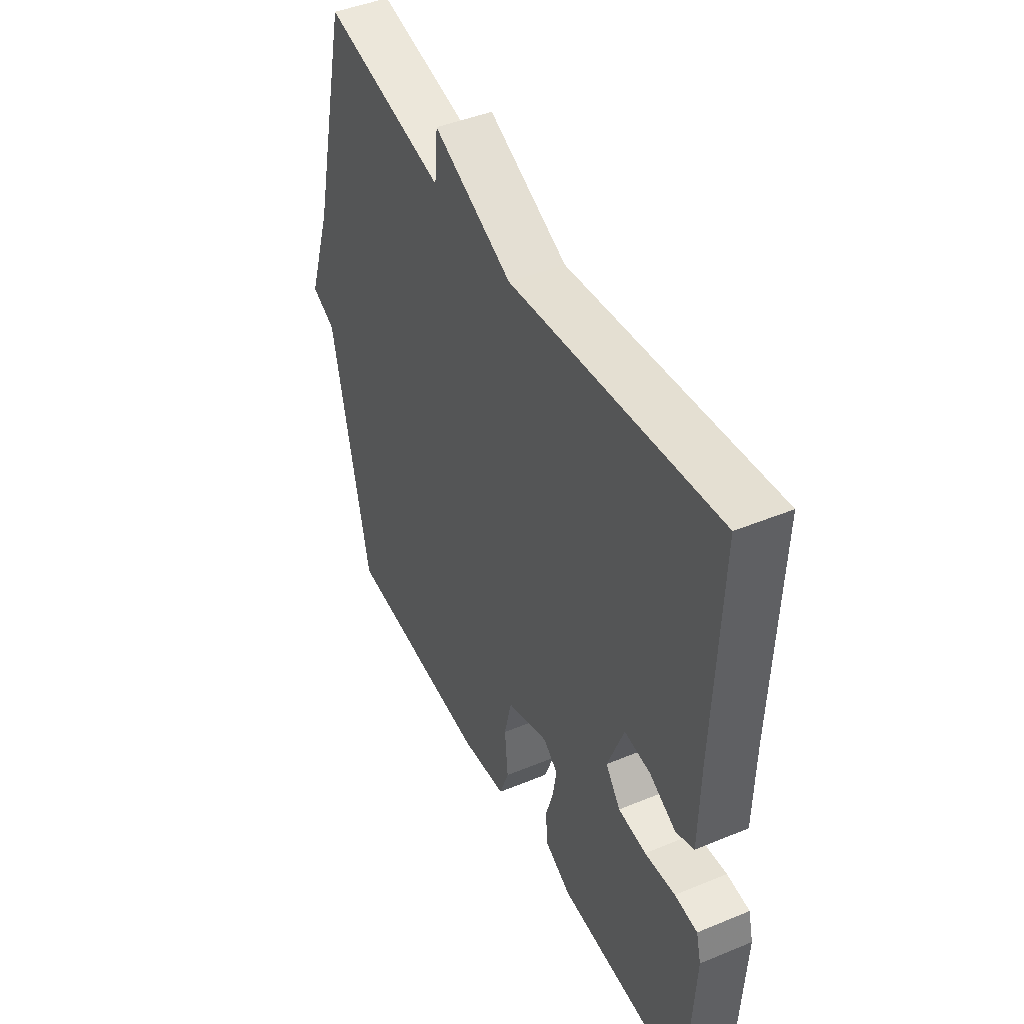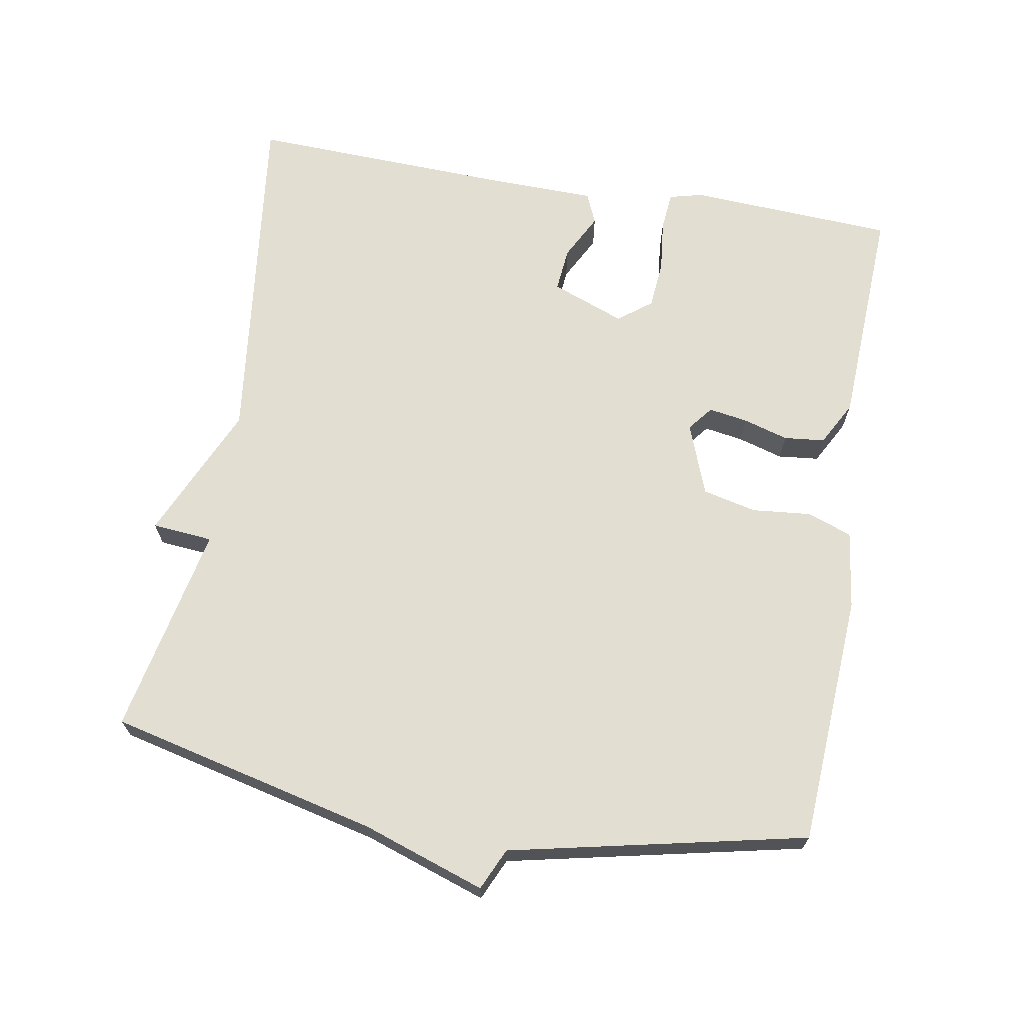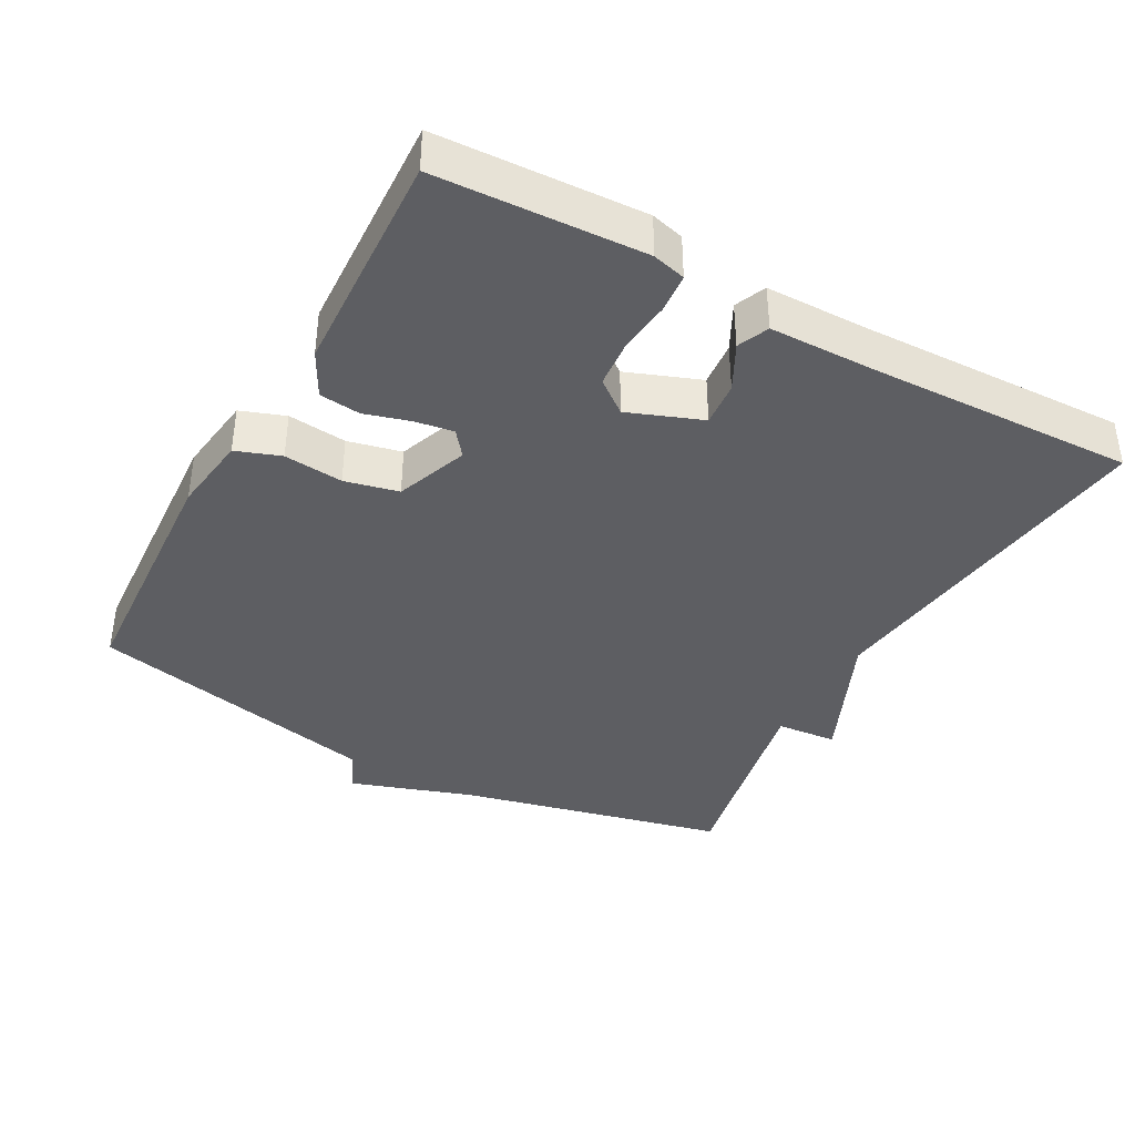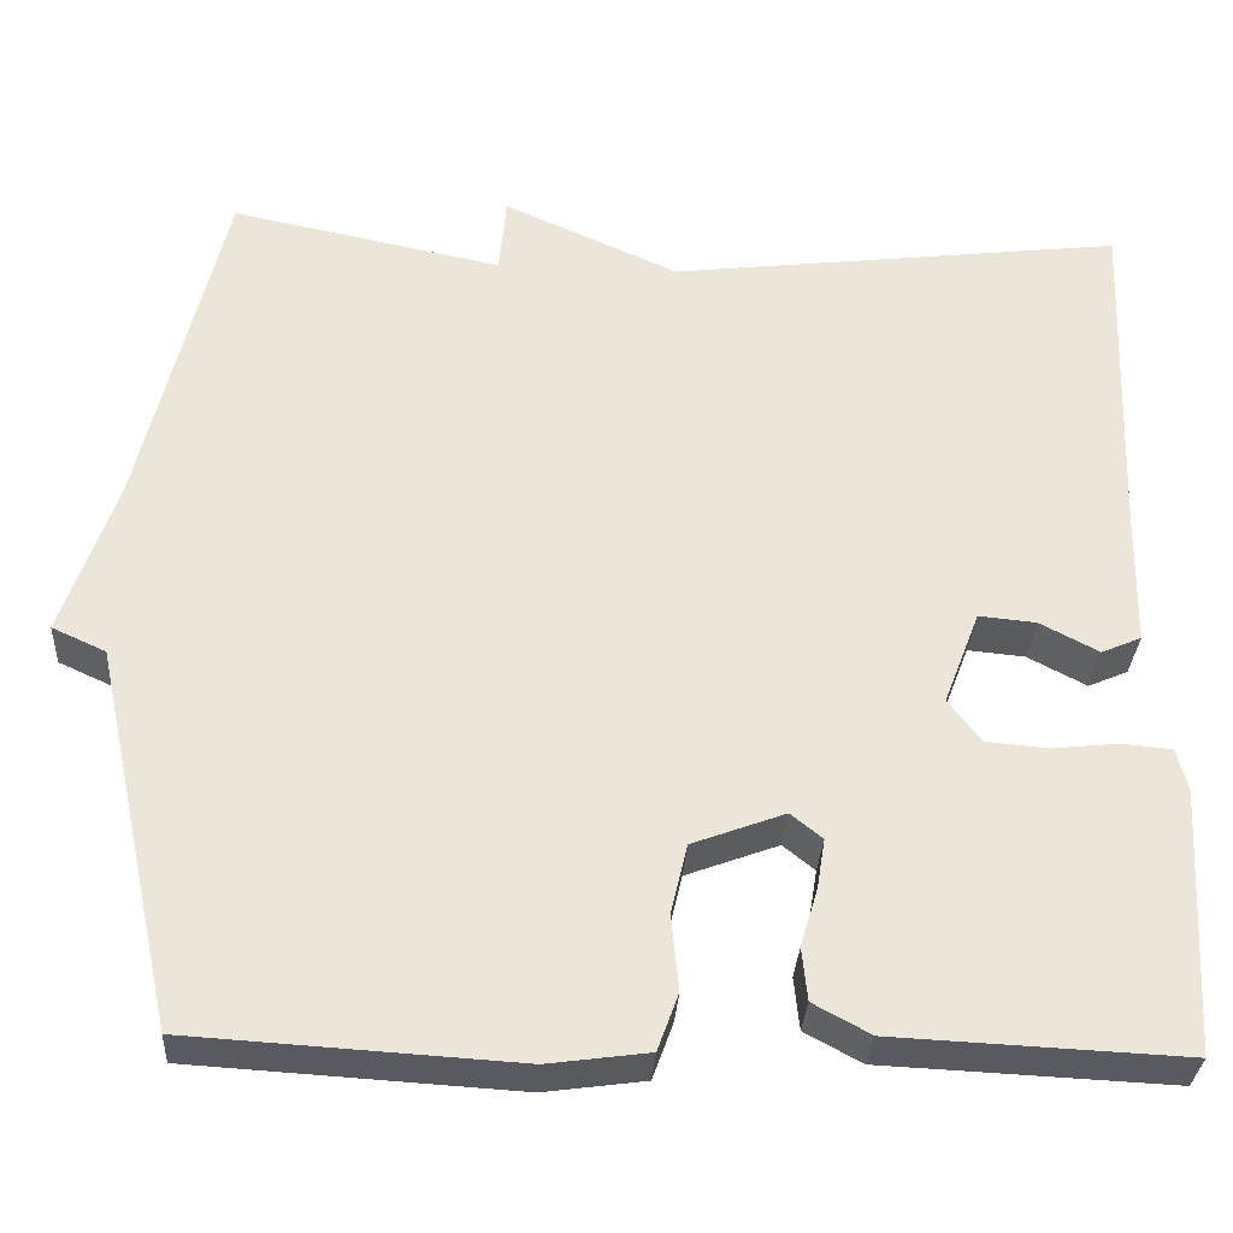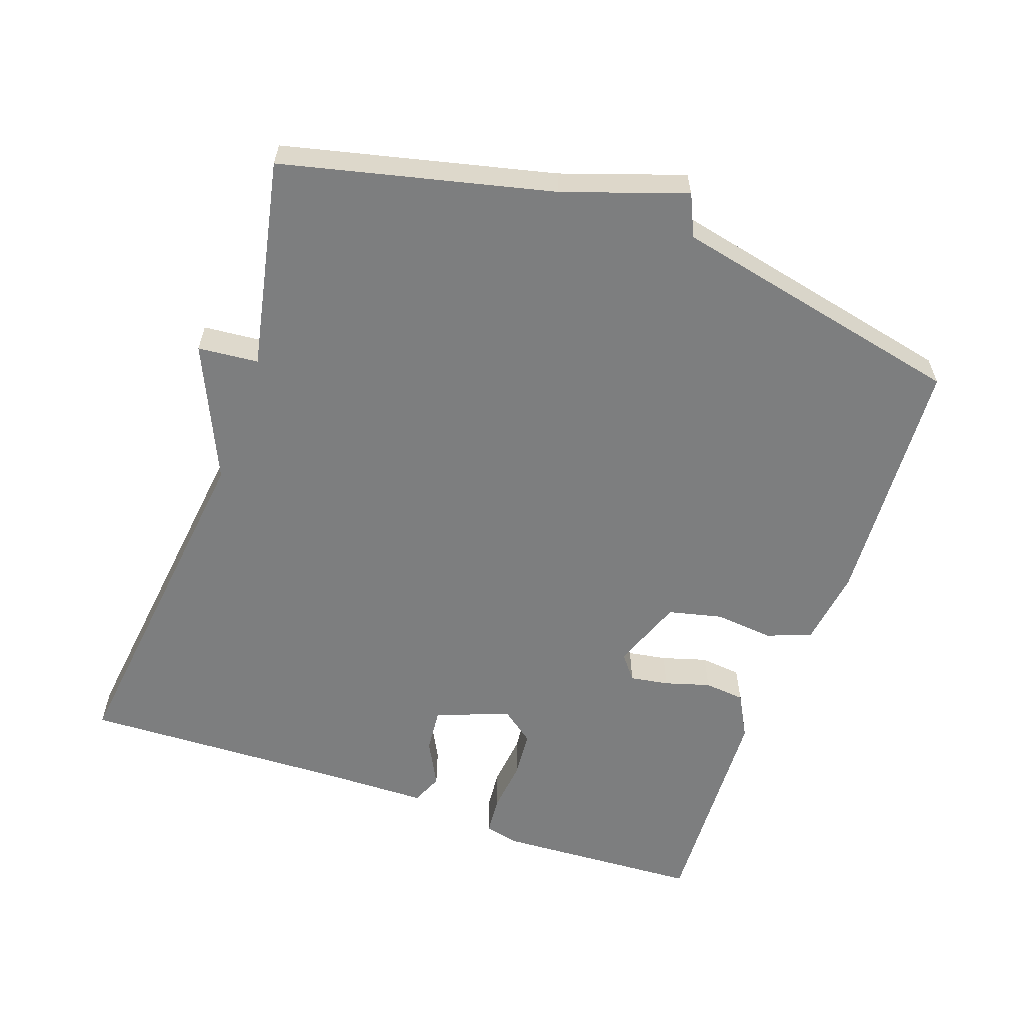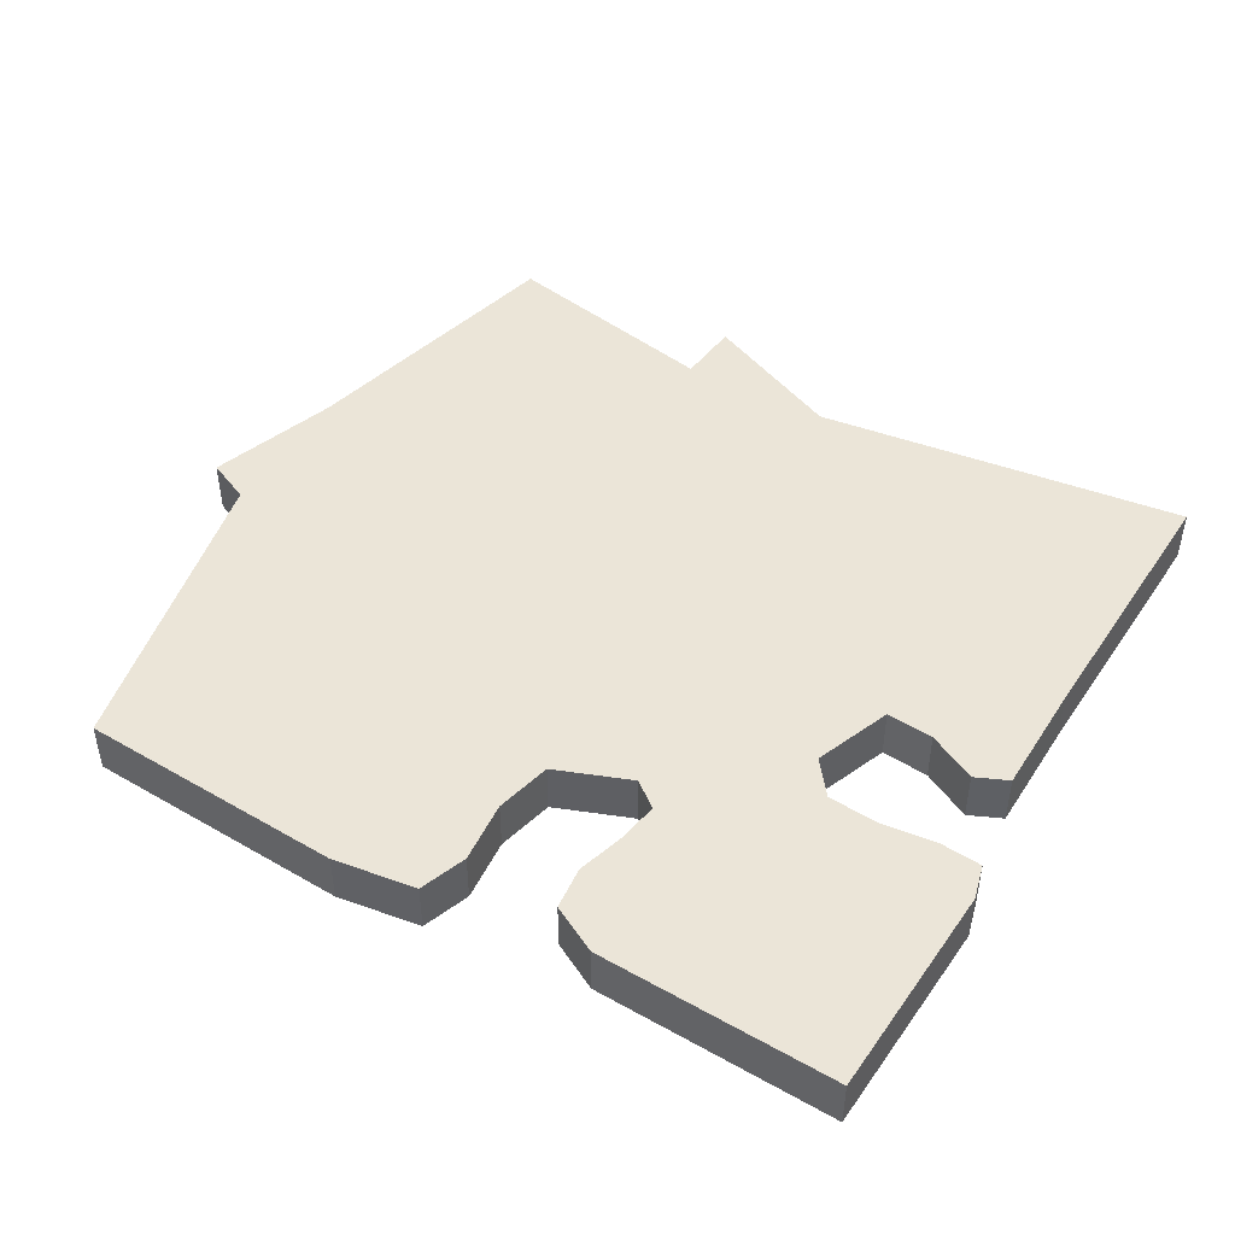
<metadata>
{"format":"obj","ext":"obj","renderer":"f3d","projection":"perspective","resolution":1024,"background":"white","views":[{"elev":44.9,"azim":-115.6,"up":"+Z"},{"elev":67.8,"azim":99.8,"up":"+Y"},{"elev":-39.2,"azim":-119.0,"up":"+Y"},{"elev":-31.7,"azim":176.7,"up":"+Z"},{"elev":-59.3,"azim":70.5,"up":"+Y"},{"elev":45.9,"azim":-150.0,"up":"+Y"}]}
</metadata>
<code>
v -0.5 0.07 -0.5
v -0.516 0.07 -0.207
v -0.504 0.07 -0.16
v -0.449 0.07 -0.155
v -0.375 0.07 -0.163
v -0.307 0.07 -0.157
v -0.271 0.07 -0.11
v -0.311 0.07 -0.006
v -0.374 0.07 -0.012
v -0.439 0.07 -0.046
v -0.483 0.07 -0.027
v -0.486 0.07 0.125
v -0.5 0.07 0.5
v 0.002 0.07 0.439
v 0.194 0.07 0.525
v 0.202 0.07 0.439
v 0.5 0.07 0.5
v 0.591 0.07 0.119
v 0.65 0.07 -0.054
v 0.591 0.07 -0.081
v 0.5 0.07 -0.5
v 0.142 0.07 -0.522
v 0.031 0.07 -0.507
v 0.008 0.07 -0.444
v 0.016 0.07 -0.36
v -0.002 0.07 -0.284
v -0.104 0.07 -0.246
v -0.139 0.07 -0.274
v -0.13 0.07 -0.329
v -0.111 0.07 -0.393
v -0.117 0.07 -0.451
v -0.18 0.07 -0.485
v -0.5 0 -0.5
v -0.516 0 -0.207
v -0.504 0 -0.16
v -0.449 0 -0.155
v -0.375 0 -0.163
v -0.307 0 -0.157
v -0.271 0 -0.11
v -0.311 0 -0.006
v -0.374 0 -0.012
v -0.439 0 -0.046
v -0.483 0 -0.027
v -0.486 0 0.125
v -0.5 0 0.5
v 0.002 0 0.439
v 0.194 0 0.525
v 0.202 0 0.439
v 0.5 0 0.5
v 0.591 0 0.119
v 0.65 0 -0.054
v 0.591 0 -0.081
v 0.5 0 -0.5
v 0.142 0 -0.522
v 0.031 0 -0.507
v 0.008 0 -0.444
v 0.016 0 -0.36
v -0.002 0 -0.284
v -0.104 0 -0.246
v -0.139 0 -0.274
v -0.13 0 -0.329
v -0.111 0 -0.393
v -0.117 0 -0.451
v -0.18 0 -0.485
f 3 4 5
f 2 3 5
f 1 2 5
f 32 1 5
f 31 32 5
f 30 31 5
f 29 30 5
f 28 29 5 6
f 27 28 6 7
f 26 27 7 8
f 23 24 25
f 22 23 25
f 21 22 25
f 20 21 25
f 20 25 26
f 20 26 8
f 19 20 8
f 18 19 8
f 18 8 9
f 17 18 9
f 16 17 9
f 10 11 12
f 9 10 12
f 16 9 12
f 15 16 12
f 14 15 12
f 12 13 14
f 37 36 35
f 37 35 34
f 37 34 33
f 37 33 64
f 37 64 63
f 37 63 62
f 37 62 61
f 38 37 61 60
f 39 38 60 59
f 40 39 59 58
f 57 56 55
f 57 55 54
f 57 54 53
f 57 53 52
f 58 57 52
f 40 58 52
f 40 52 51
f 40 51 50
f 41 40 50
f 41 50 49
f 41 49 48
f 44 43 42
f 44 42 41
f 44 41 48
f 44 48 47
f 44 47 46
f 46 45 44
f 1 33 34 2
f 2 34 35 3
f 3 35 36 4
f 4 36 37 5
f 5 37 38 6
f 6 38 39 7
f 7 39 40 8
f 8 40 41 9
f 9 41 42 10
f 10 42 43 11
f 11 43 44 12
f 12 44 45 13
f 13 45 46 14
f 14 46 47 15
f 15 47 48 16
f 16 48 49 17
f 17 49 50 18
f 18 50 51 19
f 19 51 52 20
f 20 52 53 21
f 21 53 54 22
f 22 54 55 23
f 23 55 56 24
f 24 56 57 25
f 25 57 58 26
f 26 58 59 27
f 27 59 60 28
f 28 60 61 29
f 29 61 62 30
f 30 62 63 31
f 31 63 64 32
f 32 64 33 1

</code>
